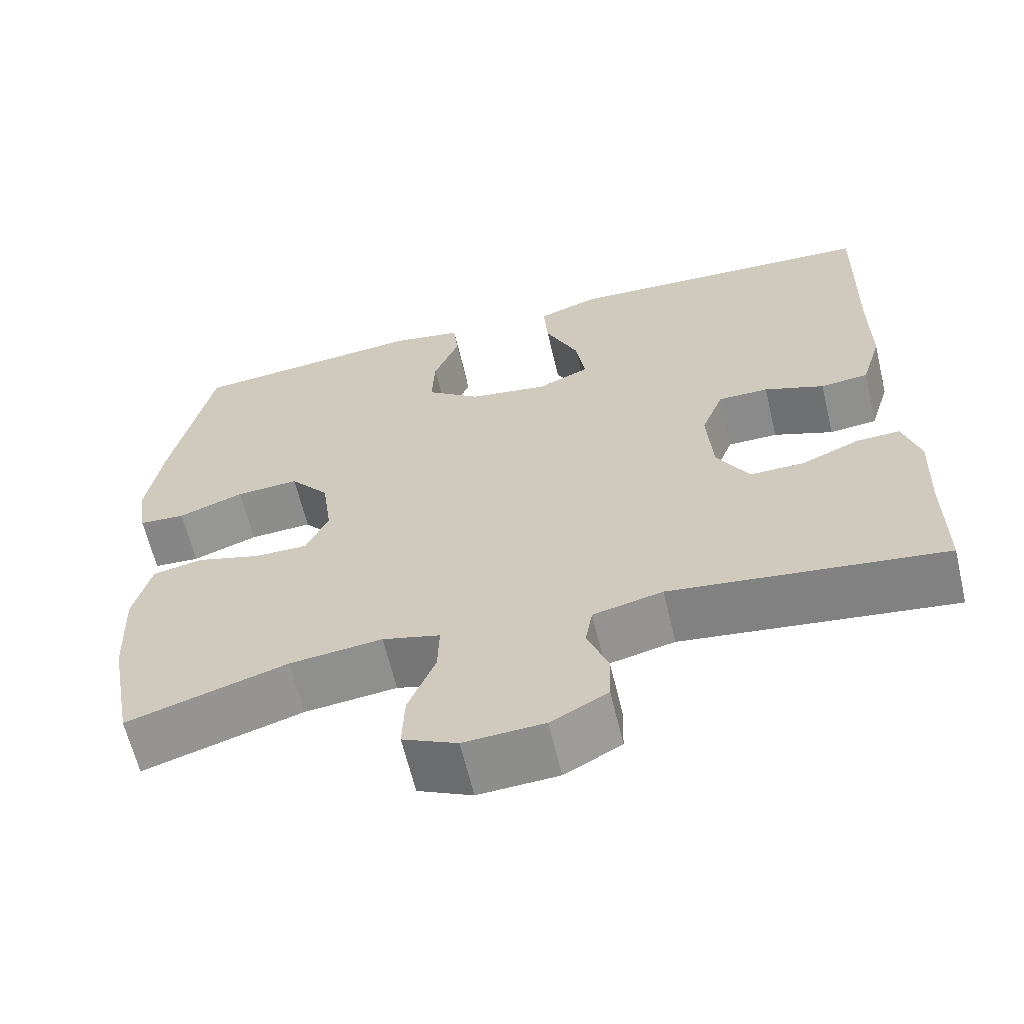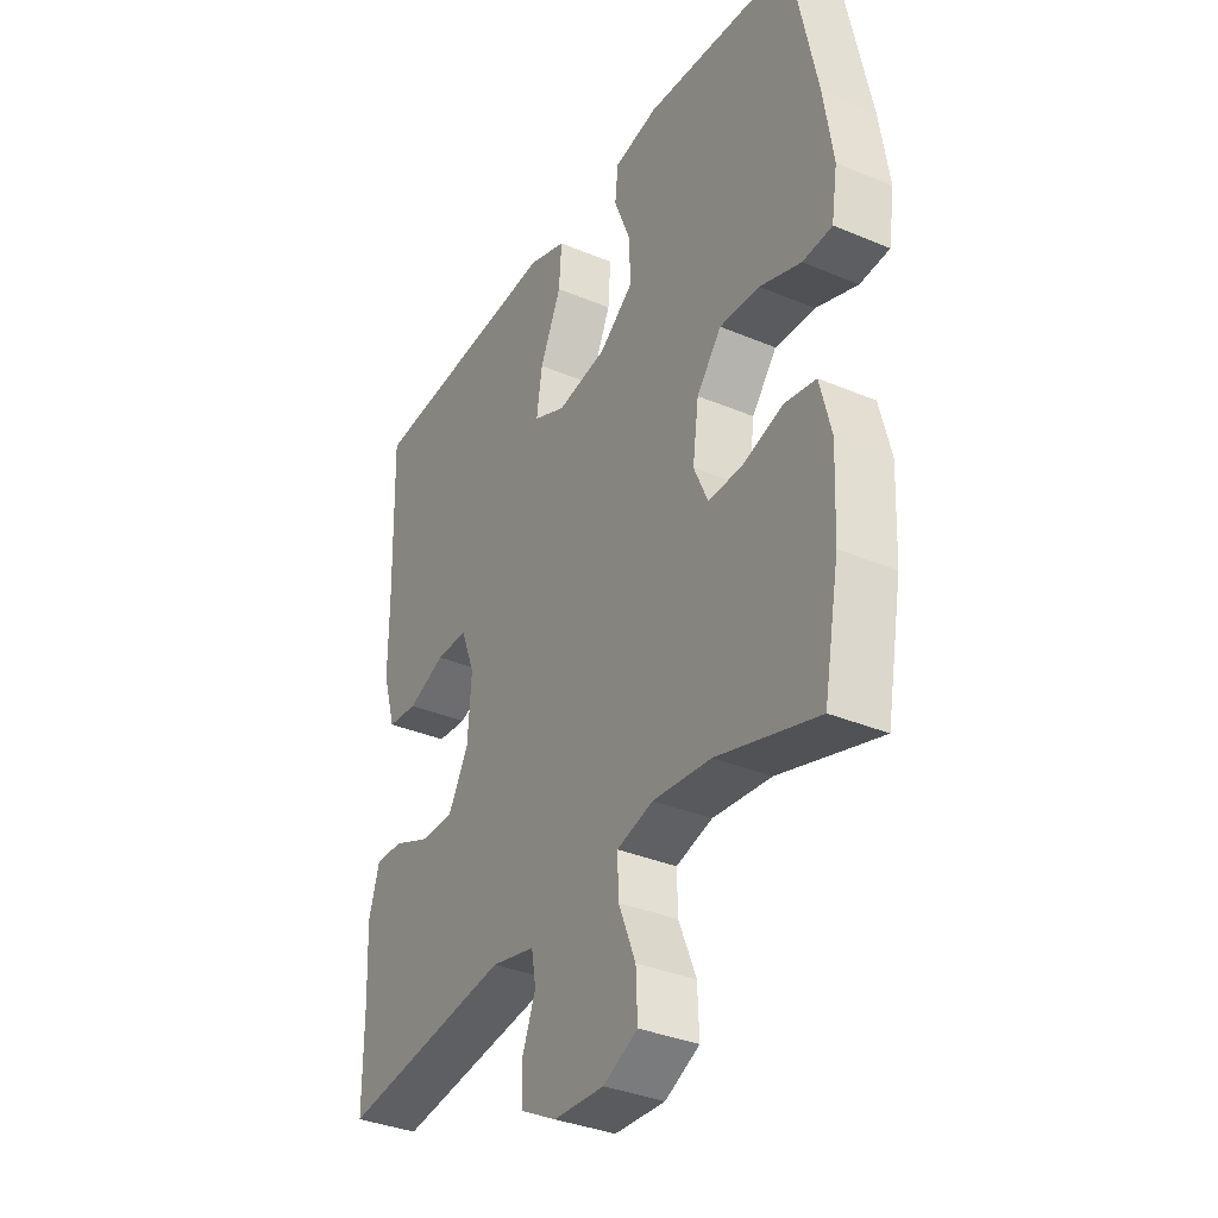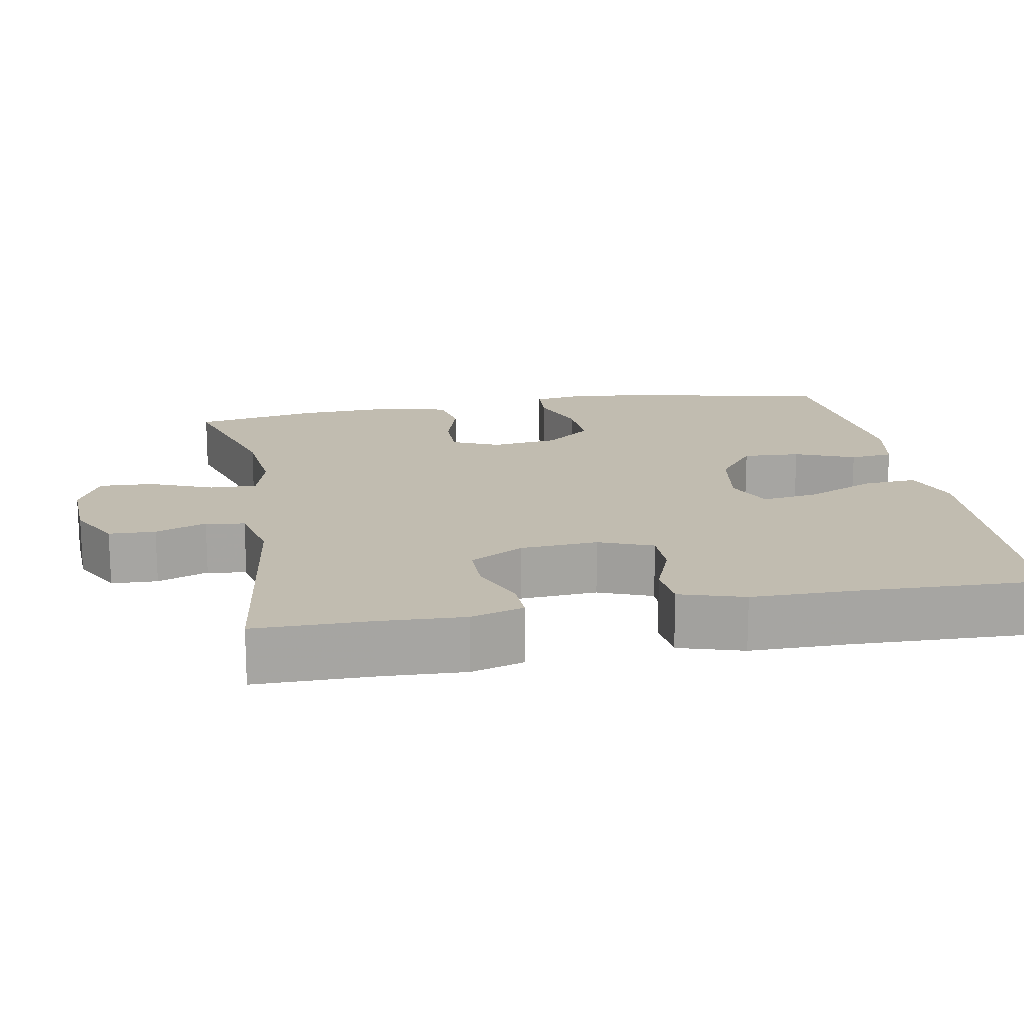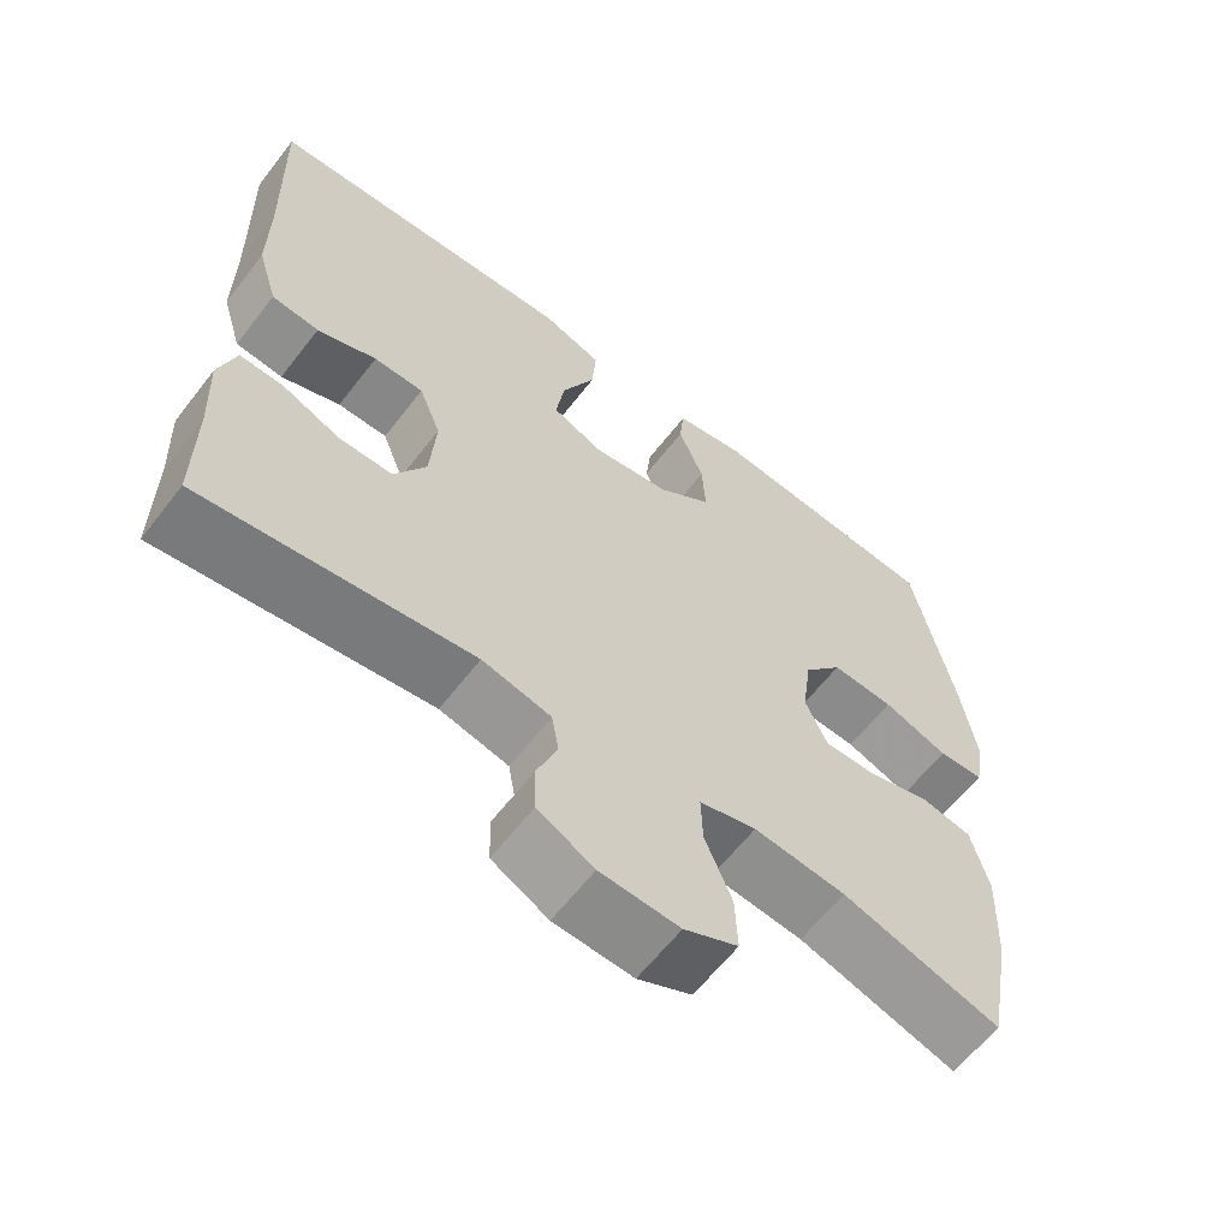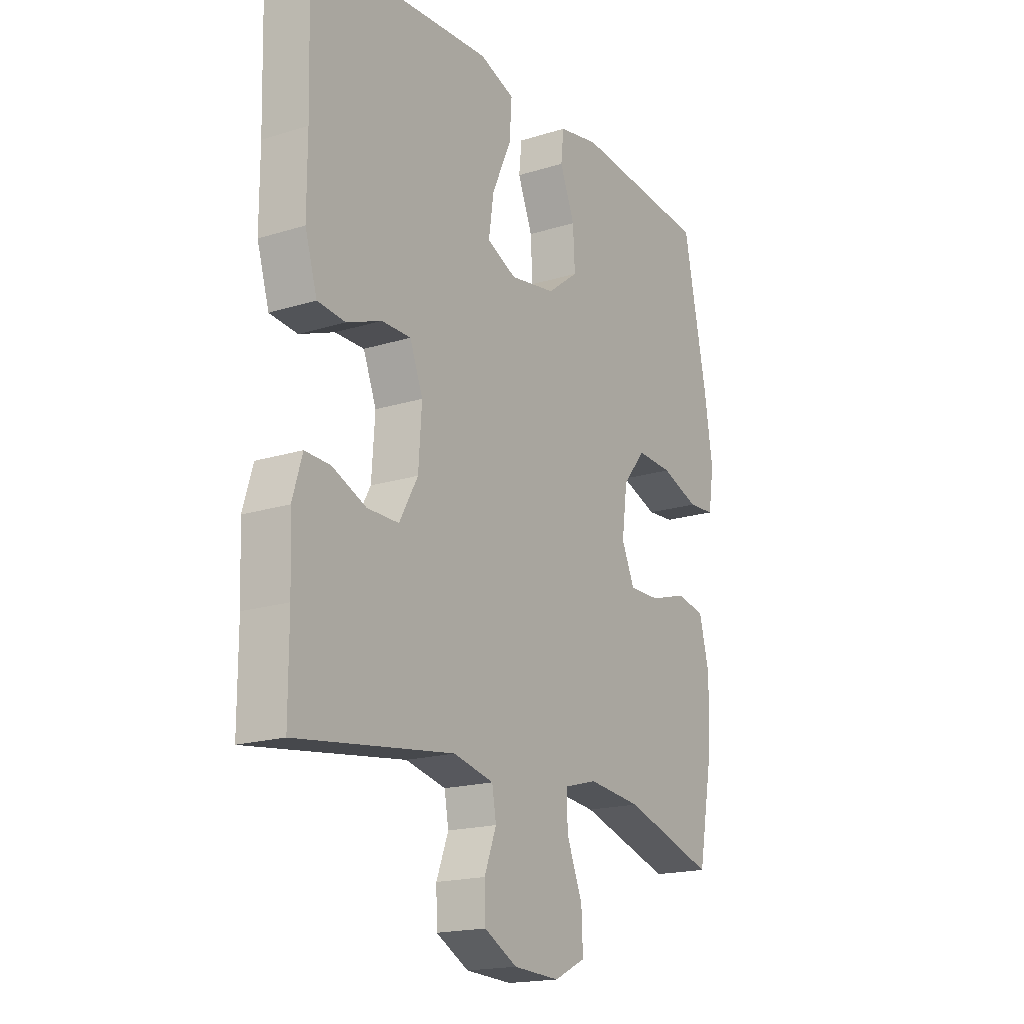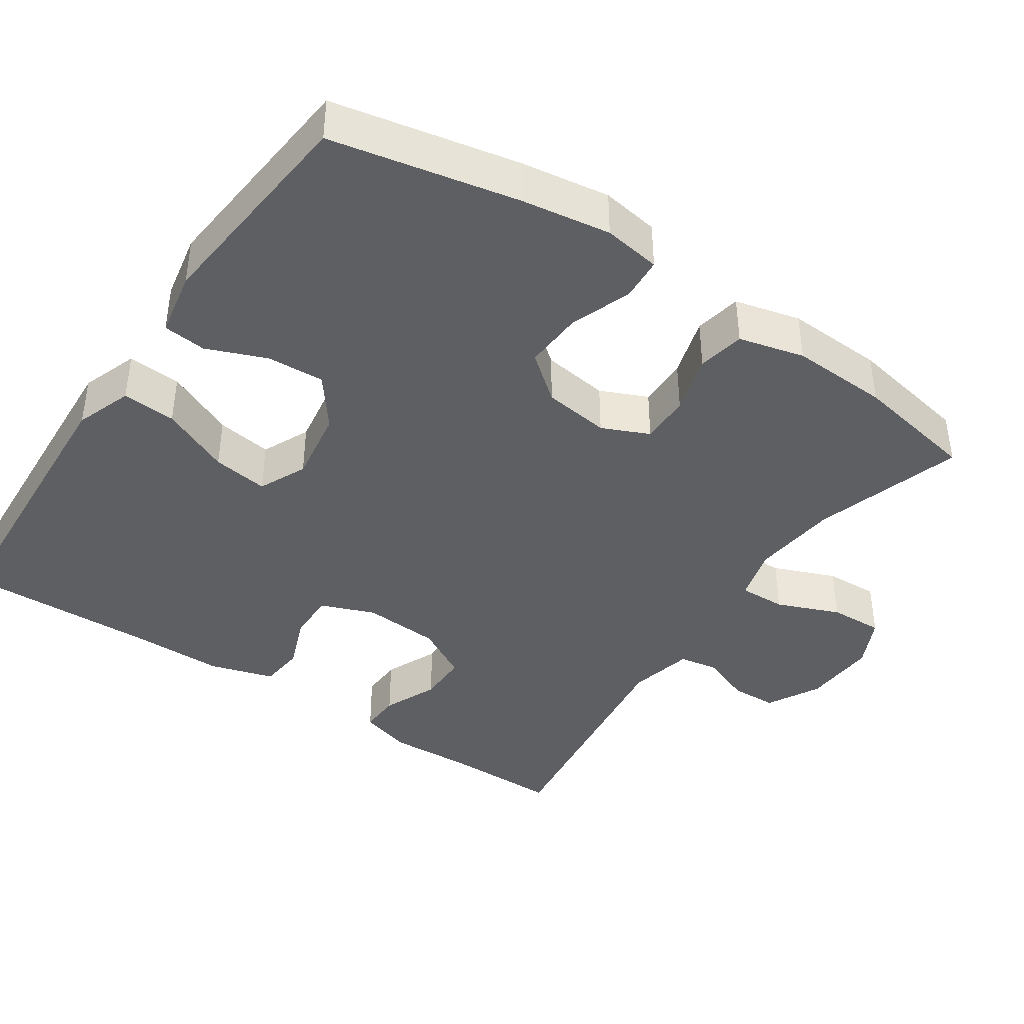
<metadata>
{"format":"obj","ext":"obj","renderer":"f3d","projection":"perspective","resolution":1024,"background":"white","views":[{"elev":-63.5,"azim":-166.6,"up":"+Z"},{"elev":-35.0,"azim":60.7,"up":"+Z"},{"elev":16.6,"azim":-100.2,"up":"+Y"},{"elev":-62.3,"azim":-37.7,"up":"+Z"},{"elev":-18.2,"azim":-58.8,"up":"+Z"},{"elev":-40.8,"azim":55.9,"up":"+Y"}]}
</metadata>
<code>
v 0.5 0.07 -0.5
v 0.3 0.07 -0.439
v 0.184 0.07 -0.427
v 0.112 0.07 -0.447
v 0.114 0.07 -0.51
v 0.148 0.07 -0.594
v 0.151 0.07 -0.666
v 0.083 0.07 -0.699
v -0.017 0.07 -0.694
v -0.088 0.07 -0.656
v -0.09 0.07 -0.594
v -0.064 0.07 -0.526
v -0.073 0.07 -0.474
v -0.16 0.07 -0.454
v -0.5 0.07 -0.5
v -0.5 0.07 -0.347
v -0.505 0.07 -0.234
v -0.484 0.07 -0.163
v -0.429 0.07 -0.165
v -0.356 0.07 -0.196
v -0.288 0.07 -0.196
v -0.248 0.07 -0.124
v -0.241 0.07 -0.021
v -0.269 0.07 0.051
v -0.332 0.07 0.051
v -0.407 0.07 0.022
v -0.467 0.07 0.028
v -0.493 0.07 0.114
v -0.493 0.07 0.244
v -0.5 0.07 0.5
v -0.227 0.07 0.516
v -0.103 0.07 0.523
v -0.027 0.07 0.496
v -0.032 0.07 0.424
v -0.074 0.07 0.331
v -0.085 0.07 0.256
v -0.021 0.07 0.227
v 0.078 0.07 0.243
v 0.146 0.07 0.295
v 0.142 0.07 0.372
v 0.11 0.07 0.452
v 0.116 0.07 0.51
v 0.204 0.07 0.527
v 0.5 0.07 0.5
v 0.551 0.07 0.251
v 0.569 0.07 0.132
v 0.557 0.07 0.055
v 0.499 0.07 0.051
v 0.417 0.07 0.081
v 0.338 0.07 0.085
v 0.289 0.07 0.024
v 0.277 0.07 -0.065
v 0.305 0.07 -0.128
v 0.372 0.07 -0.127
v 0.452 0.07 -0.103
v 0.515 0.07 -0.115
v 0.537 0.07 -0.203
v 0.531 0.07 -0.334
v 0.5 0 -0.5
v 0.3 0 -0.439
v 0.184 0 -0.427
v 0.112 0 -0.447
v 0.114 0 -0.51
v 0.148 0 -0.594
v 0.151 0 -0.666
v 0.083 0 -0.699
v -0.017 0 -0.694
v -0.088 0 -0.656
v -0.09 0 -0.594
v -0.064 0 -0.526
v -0.073 0 -0.474
v -0.16 0 -0.454
v -0.5 0 -0.5
v -0.5 0 -0.347
v -0.505 0 -0.234
v -0.484 0 -0.163
v -0.429 0 -0.165
v -0.356 0 -0.196
v -0.288 0 -0.196
v -0.248 0 -0.124
v -0.241 0 -0.021
v -0.269 0 0.051
v -0.332 0 0.051
v -0.407 0 0.022
v -0.467 0 0.028
v -0.493 0 0.114
v -0.493 0 0.244
v -0.5 0 0.5
v -0.227 0 0.516
v -0.103 0 0.523
v -0.027 0 0.496
v -0.032 0 0.424
v -0.074 0 0.331
v -0.085 0 0.256
v -0.021 0 0.227
v 0.078 0 0.243
v 0.146 0 0.295
v 0.142 0 0.372
v 0.11 0 0.452
v 0.116 0 0.51
v 0.204 0 0.527
v 0.5 0 0.5
v 0.551 0 0.251
v 0.569 0 0.132
v 0.557 0 0.055
v 0.499 0 0.051
v 0.417 0 0.081
v 0.338 0 0.085
v 0.289 0 0.024
v 0.277 0 -0.065
v 0.305 0 -0.128
v 0.372 0 -0.127
v 0.452 0 -0.103
v 0.515 0 -0.115
v 0.537 0 -0.203
v 0.531 0 -0.334
f 57 58 1 2
f 54 55 56 57
f 53 54 57 2
f 52 53 2 3
f 51 52 3 4
f 46 47 48 49
f 46 49 50
f 45 46 50
f 44 45 50
f 43 44 50 51
f 40 41 42 43
f 39 40 43 51
f 32 33 34 35
f 32 35 36
f 29 30 31 32
f 29 32 36
f 28 29 36 37
f 25 26 27 28
f 24 25 28 37
f 17 18 19 20
f 16 17 20 21
f 14 15 16 21
f 13 14 21 22
f 9 10 11 12
f 9 12 13
f 8 9 13
f 5 6 7 8
f 4 5 8 13
f 38 39 51 4
f 23 24 37 38
f 22 23 38
f 4 13 22 38
f 60 59 116 115
f 115 114 113 112
f 60 115 112 111
f 61 60 111 110
f 62 61 110 109
f 107 106 105 104
f 108 107 104
f 108 104 103
f 108 103 102
f 109 108 102 101
f 101 100 99 98
f 109 101 98 97
f 93 92 91 90
f 94 93 90
f 90 89 88 87
f 94 90 87
f 95 94 87 86
f 86 85 84 83
f 95 86 83 82
f 78 77 76 75
f 79 78 75 74
f 79 74 73 72
f 80 79 72 71
f 70 69 68 67
f 71 70 67
f 71 67 66
f 66 65 64 63
f 71 66 63 62
f 62 109 97 96
f 96 95 82 81
f 96 81 80
f 96 80 71 62
f 1 59 60 2
f 2 60 61 3
f 3 61 62 4
f 4 62 63 5
f 5 63 64 6
f 6 64 65 7
f 7 65 66 8
f 8 66 67 9
f 9 67 68 10
f 10 68 69 11
f 11 69 70 12
f 12 70 71 13
f 13 71 72 14
f 14 72 73 15
f 15 73 74 16
f 16 74 75 17
f 17 75 76 18
f 18 76 77 19
f 19 77 78 20
f 20 78 79 21
f 21 79 80 22
f 22 80 81 23
f 23 81 82 24
f 24 82 83 25
f 25 83 84 26
f 26 84 85 27
f 27 85 86 28
f 28 86 87 29
f 29 87 88 30
f 30 88 89 31
f 31 89 90 32
f 32 90 91 33
f 33 91 92 34
f 34 92 93 35
f 35 93 94 36
f 36 94 95 37
f 37 95 96 38
f 38 96 97 39
f 39 97 98 40
f 40 98 99 41
f 41 99 100 42
f 42 100 101 43
f 43 101 102 44
f 44 102 103 45
f 45 103 104 46
f 46 104 105 47
f 47 105 106 48
f 48 106 107 49
f 49 107 108 50
f 50 108 109 51
f 51 109 110 52
f 52 110 111 53
f 53 111 112 54
f 54 112 113 55
f 55 113 114 56
f 56 114 115 57
f 57 115 116 58
f 58 116 59 1

</code>
